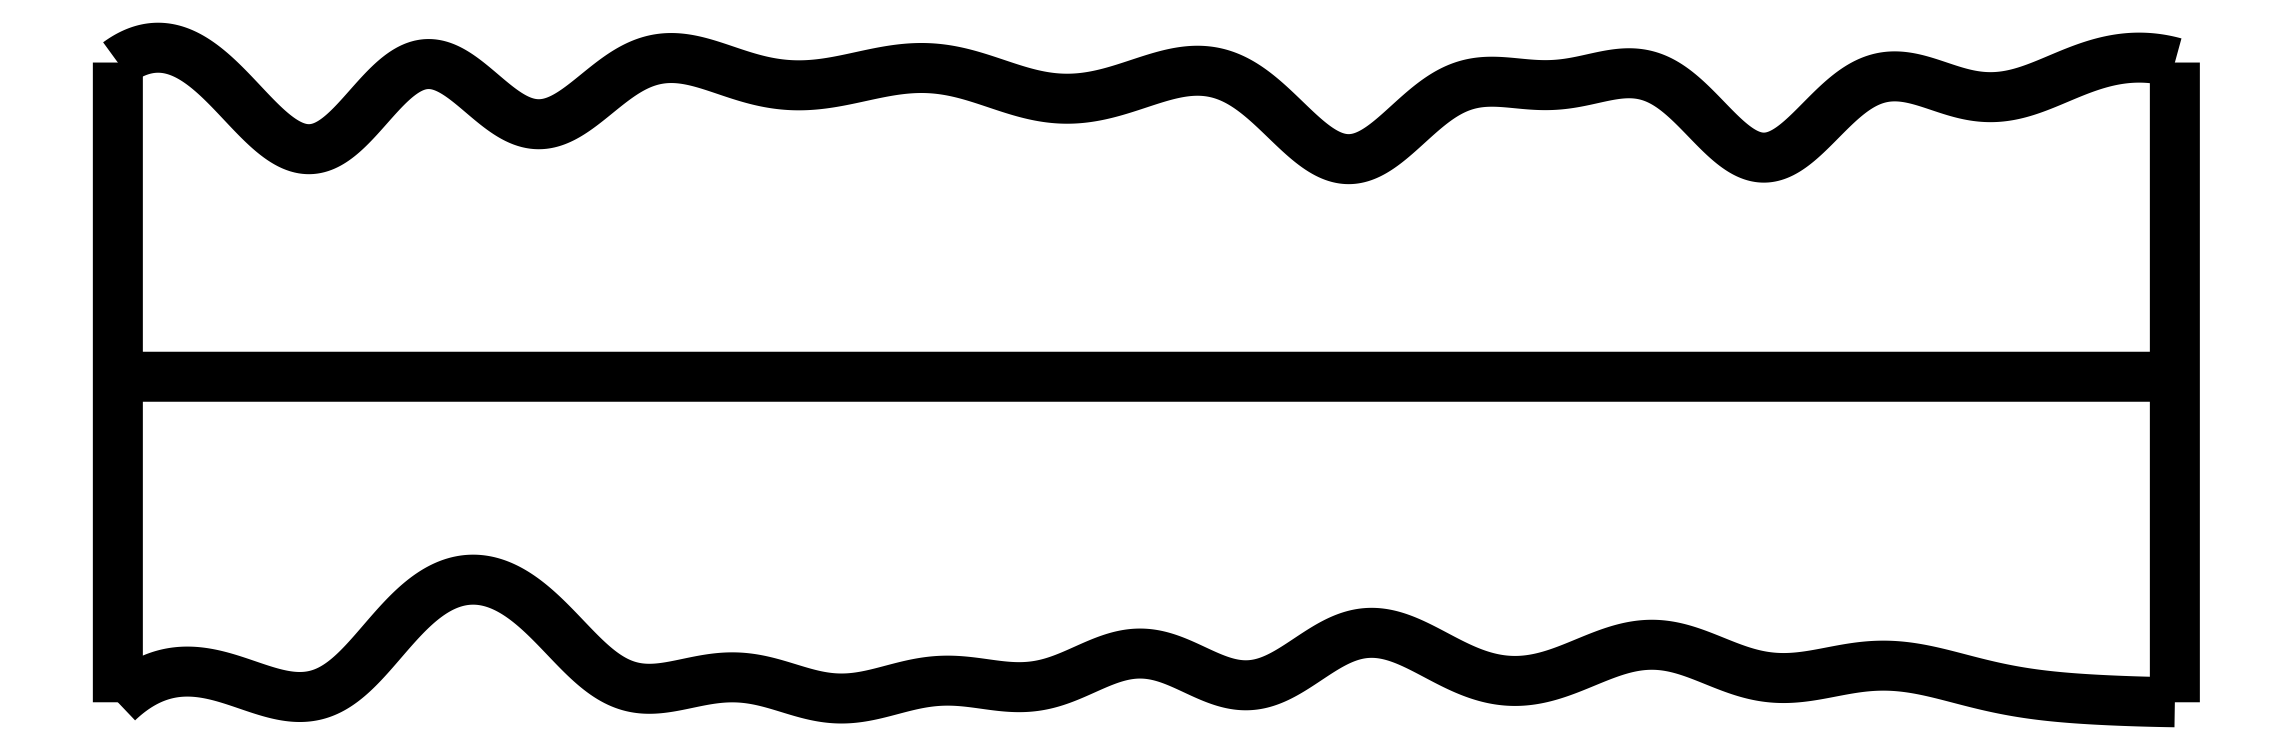
<metadata>
{"format":"dxf","ext":"dxf","renderer":"ezdxf+matplotlib","layout":"modelspace","background":"white","min_lineweight":24,"dpi":150}
</metadata>
<code>
0
SECTION
2
ENTITIES
0
SPLINE
8
0
70
4
71
5
72
16
73
10
74
0
42
1e-09
43
1e-10
44
1e-10
40
0
40
0
40
0
40
0
40
0
40
0
40
0.2
40
0.4
40
0.6
40
0.8
40
1
40
1
40
1
40
1
40
1
40
1
41
1
41
1
41
1
41
1
41
1
41
1
41
1
41
1
41
1
41
1
10
0
20
-0.055
30
0
10
0
20
0.0694
30
0
10
0
20
0.3182
30
0
10
0
20
0.6914
30
0
10
0
20
1.189
30
0
10
0
20
1.811
30
0
10
0
20
2.309
30
0
10
0
20
2.682
30
0
10
0
20
2.931
30
0
10
0
20
3.055
30
0
0
SPLINE
8
0
70
4
71
5
72
16
73
10
74
0
42
1e-09
43
1e-10
44
1e-10
40
0
40
0
40
0
40
0
40
0
40
0
40
0.2
40
0.4
40
0.6
40
0.8
40
1
40
1
40
1
40
1
40
1
40
1
41
1
41
1
41
1
41
1
41
1
41
1
41
1
41
1
41
1
41
1
10
10
20
-0.055
30
0
10
10
20
0.0694
30
0
10
10
20
0.3182
30
0
10
10
20
0.6914
30
0
10
10
20
1.189
30
0
10
10
20
1.811
30
0
10
10
20
2.309
30
0
10
10
20
2.682
30
0
10
10
20
2.931
30
0
10
10
20
3.055
30
0
0
SPLINE
8
0
70
4
71
5
72
16
73
10
74
0
42
1e-09
43
1e-10
44
1e-10
40
0
40
0
40
0
40
0
40
0
40
0
40
0.2
40
0.4
40
0.6
40
0.8
40
1
40
1
40
1
40
1
40
1
40
1
41
1
41
1
41
1
41
1
41
1
41
1
41
1
41
1
41
1
41
1
10
0
20
1.527
30
0
10
0.4
20
1.527
30
0
10
1.2
20
1.527
30
0
10
2.4
20
1.527
30
0
10
4
20
1.527
30
0
10
6
20
1.527
30
0
10
7.6
20
1.528
30
0
10
8.8
20
1.528
30
0
10
9.6
20
1.528
30
0
10
10
20
1.527
30
0
0
SPLINE
8
0
70
4
71
5
72
111
73
105
74
0
42
1e-09
43
1e-10
44
1e-10
40
0
40
0
40
0
40
0
40
0
40
0
40
0.01
40
0.02
40
0.03
40
0.04
40
0.05
40
0.06
40
0.07
40
0.08
40
0.09
40
0.1
40
0.11
40
0.12
40
0.13
40
0.14
40
0.15
40
0.16
40
0.17
40
0.18
40
0.19
40
0.2
40
0.21
40
0.22
40
0.23
40
0.24
40
0.25
40
0.26
40
0.27
40
0.28
40
0.29
40
0.3
40
0.31
40
0.32
40
0.33
40
0.34
40
0.35
40
0.36
40
0.37
40
0.38
40
0.39
40
0.4
40
0.41
40
0.42
40
0.43
40
0.44
40
0.45
40
0.46
40
0.47
40
0.48
40
0.49
40
0.5
40
0.51
40
0.52
40
0.53
40
0.54
40
0.55
40
0.56
40
0.57
40
0.58
40
0.59
40
0.6
40
0.61
40
0.62
40
0.63
40
0.64
40
0.65
40
0.66
40
0.67
40
0.68
40
0.69
40
0.7
40
0.71
40
0.72
40
0.73
40
0.74
40
0.75
40
0.76
40
0.77
40
0.78
40
0.79
40
0.8
40
0.81
40
0.82
40
0.83
40
0.84
40
0.85
40
0.86
40
0.87
40
0.88
40
0.89
40
0.9
40
0.91
40
0.92
40
0.93
40
0.94
40
0.95
40
0.96
40
0.97
40
0.98
40
0.99
40
1
40
1
40
1
40
1
40
1
40
1
41
1
41
1
41
1
41
1
41
1
41
1
41
1
41
1
41
1
41
1
41
1
41
1
41
1
41
1
41
1
41
1
41
1
41
1
41
1
41
1
41
1
41
1
41
1
41
1
41
1
41
1
41
1
41
1
41
1
41
1
41
1
41
1
41
1
41
1
41
1
41
1
41
1
41
1
41
1
41
1
41
1
41
1
41
1
41
1
41
1
41
1
41
1
41
1
41
1
41
1
41
1
41
1
41
1
41
1
41
1
41
1
41
1
41
1
41
1
41
1
41
1
41
1
41
1
41
1
41
1
41
1
41
1
41
1
41
1
41
1
41
1
41
1
41
1
41
1
41
1
41
1
41
1
41
1
41
1
41
1
41
1
41
1
41
1
41
1
41
1
41
1
41
1
41
1
41
1
41
1
41
1
41
1
41
1
41
1
41
1
41
1
41
1
41
1
41
1
41
1
41
1
41
1
41
1
41
1
41
1
10
0
20
-0.055
30
0
10
0.01885
20
-0.03702
30
0
10
0.05683
20
-0.003816
30
0
10
0.1147
20
0.03773
30
0
10
0.1935
20
0.07659
30
0
10
0.2949
20
0.09834
30
0
10
0.3988
20
0.09545
30
0
10
0.5044
20
0.07231
30
0
10
0.6109
20
0.03628
30
0
10
0.7164
20
-0.001659
30
0
10
0.8195
20
-0.02924
30
0
10
0.9184
20
-0.03517
30
0
10
1.013
20
-0.0114
30
0
10
1.102
20
0.04453
30
0
10
1.189
20
0.1276
30
0
10
1.275
20
0.2278
30
0
10
1.363
20
0.3322
30
0
10
1.455
20
0.4269
30
0
10
1.552
20
0.4995
30
0
10
1.654
20
0.5413
30
0
10
1.759
20
0.5482
30
0
10
1.864
20
0.5198
30
0
10
1.966
20
0.4602
30
0
10
2.064
20
0.3765
30
0
10
2.157
20
0.2799
30
0
10
2.246
20
0.1834
30
0
10
2.335
20
0.09983
30
0
10
2.425
20
0.03966
30
0
10
2.518
20
0.008933
30
0
10
2.615
20
0.006828
30
0
10
2.717
20
0.02445
30
0
10
2.821
20
0.04901
30
0
10
2.926
20
0.06732
30
0
10
3.031
20
0.06929
30
0
10
3.135
20
0.05208
30
0
10
3.236
20
0.02182
30
0
10
3.337
20
-0.01098
30
0
10
3.436
20
-0.03488
30
0
10
3.536
20
-0.04113
30
0
10
3.636
20
-0.02795
30
0
10
3.738
20
-0.001833
30
0
10
3.839
20
0.02701
30
0
10
3.942
20
0.04802
30
0
10
4.045
20
0.05378
30
0
10
4.148
20
0.04439
30
0
10
4.25
20
0.02791
30
0
10
4.352
20
0.01552
30
0
10
4.454
20
0.0178
30
0
10
4.555
20
0.04104
30
0
10
4.655
20
0.08232
30
0
10
4.755
20
0.1302
30
0
10
4.855
20
0.1702
30
0
10
4.956
20
0.1888
30
0
10
5.056
20
0.1782
30
0
10
5.157
20
0.1413
30
0
10
5.258
20
0.09125
30
0
10
5.358
20
0.04547
30
0
10
5.458
20
0.02064
30
0
10
5.557
20
0.02828
30
0
10
5.655
20
0.06853
30
0
10
5.752
20
0.1307
30
0
10
5.849
20
0.1989
30
0
10
5.947
20
0.2556
30
0
10
6.045
20
0.2866
30
0
10
6.145
20
0.2859
30
0
10
6.245
20
0.2568
30
0
10
6.346
20
0.2081
30
0
10
6.448
20
0.1518
30
0
10
6.55
20
0.1003
30
0
10
6.652
20
0.06292
30
0
10
6.754
20
0.04487
30
0
10
6.857
20
0.04784
30
0
10
6.958
20
0.07008
30
0
10
7.06
20
0.1068
30
0
10
7.161
20
0.1503
30
0
10
7.262
20
0.1911
30
0
10
7.362
20
0.22
30
0
10
7.462
20
0.23
30
0
10
7.562
20
0.218
30
0
10
7.662
20
0.1871
30
0
10
7.762
20
0.1458
30
0
10
7.862
20
0.1046
30
0
10
7.963
20
0.07339
30
0
10
8.064
20
0.05931
30
0
10
8.166
20
0.063
30
0
10
8.268
20
0.07948
30
0
10
8.371
20
0.1009
30
0
10
8.473
20
0.1187
30
0
10
8.575
20
0.1262
30
0
10
8.677
20
0.1208
30
0
10
8.779
20
0.104
30
0
10
8.88
20
0.07961
30
0
10
8.982
20
0.05229
30
0
10
9.083
20
0.02643
30
0
10
9.184
20
0.004505
30
0
10
9.286
20
-0.01266
30
0
10
9.388
20
-0.02535
30
0
10
9.489
20
-0.03452
30
0
10
9.591
20
-0.04127
30
0
10
9.693
20
-0.04637
30
0
10
9.795
20
-0.05027
30
0
10
9.877
20
-0.05261
30
0
10
9.939
20
-0.05396
30
0
10
9.98
20
-0.05468
30
0
10
10
20
-0.055
30
0
0
SPLINE
8
0
70
4
71
5
72
111
73
105
74
0
42
1e-09
43
1e-10
44
1e-10
40
0
40
0
40
0
40
0
40
0
40
0
40
0.01
40
0.02
40
0.03
40
0.04
40
0.05
40
0.06
40
0.07
40
0.08
40
0.09
40
0.1
40
0.11
40
0.12
40
0.13
40
0.14
40
0.15
40
0.16
40
0.17
40
0.18
40
0.19
40
0.2
40
0.21
40
0.22
40
0.23
40
0.24
40
0.25
40
0.26
40
0.27
40
0.28
40
0.29
40
0.3
40
0.31
40
0.32
40
0.33
40
0.34
40
0.35
40
0.36
40
0.37
40
0.38
40
0.39
40
0.4
40
0.41
40
0.42
40
0.43
40
0.44
40
0.45
40
0.46
40
0.47
40
0.48
40
0.49
40
0.5
40
0.51
40
0.52
40
0.53
40
0.54
40
0.55
40
0.56
40
0.57
40
0.58
40
0.59
40
0.6
40
0.61
40
0.62
40
0.63
40
0.64
40
0.65
40
0.66
40
0.67
40
0.68
40
0.69
40
0.7
40
0.71
40
0.72
40
0.73
40
0.74
40
0.75
40
0.76
40
0.77
40
0.78
40
0.79
40
0.8
40
0.81
40
0.82
40
0.83
40
0.84
40
0.85
40
0.86
40
0.87
40
0.88
40
0.89
40
0.9
40
0.91
40
0.92
40
0.93
40
0.94
40
0.95
40
0.96
40
0.97
40
0.98
40
0.99
40
1
40
1
40
1
40
1
40
1
40
1
41
1
41
1
41
1
41
1
41
1
41
1
41
1
41
1
41
1
41
1
41
1
41
1
41
1
41
1
41
1
41
1
41
1
41
1
41
1
41
1
41
1
41
1
41
1
41
1
41
1
41
1
41
1
41
1
41
1
41
1
41
1
41
1
41
1
41
1
41
1
41
1
41
1
41
1
41
1
41
1
41
1
41
1
41
1
41
1
41
1
41
1
41
1
41
1
41
1
41
1
41
1
41
1
41
1
41
1
41
1
41
1
41
1
41
1
41
1
41
1
41
1
41
1
41
1
41
1
41
1
41
1
41
1
41
1
41
1
41
1
41
1
41
1
41
1
41
1
41
1
41
1
41
1
41
1
41
1
41
1
41
1
41
1
41
1
41
1
41
1
41
1
41
1
41
1
41
1
41
1
41
1
41
1
41
1
41
1
41
1
41
1
41
1
41
1
41
1
41
1
41
1
41
1
41
1
41
1
41
1
10
0
20
3.055
30
0
10
0.02116
20
3.07
30
0
10
0.06335
20
3.097
30
0
10
0.1263
20
3.125
30
0
10
0.2095
20
3.137
30
0
10
0.3122
20
3.111
30
0
10
0.4138
20
3.049
30
0
10
0.5141
20
2.958
30
0
10
0.6131
20
2.85
30
0
10
0.7107
20
2.746
30
0
10
0.807
20
2.664
30
0
10
0.902
20
2.623
30
0
10
0.9957
20
2.634
30
0
10
1.089
20
2.696
30
0
10
1.181
20
2.795
30
0
10
1.273
20
2.905
30
0
10
1.367
20
3
30
0
10
1.461
20
3.054
30
0
10
1.557
20
3.054
30
0
10
1.654
20
3.004
30
0
10
1.752
20
2.922
30
0
10
1.85
20
2.834
30
0
10
1.948
20
2.767
30
0
10
2.046
20
2.743
30
0
10
2.143
20
2.767
30
0
10
2.241
20
2.83
30
0
10
2.339
20
2.912
30
0
10
2.438
20
2.993
30
0
10
2.538
20
3.053
30
0
10
2.64
20
3.081
30
0
10
2.744
20
3.079
30
0
10
2.848
20
3.054
30
0
10
2.953
20
3.018
30
0
10
3.057
20
2.982
30
0
10
3.161
20
2.955
30
0
10
3.264
20
2.942
30
0
10
3.367
20
2.943
30
0
10
3.47
20
2.956
30
0
10
3.573
20
2.978
30
0
10
3.676
20
3.002
30
0
10
3.78
20
3.021
30
0
10
3.883
20
3.031
30
0
10
3.986
20
3.028
30
0
10
4.089
20
3.01
30
0
10
4.191
20
2.98
30
0
10
4.293
20
2.944
30
0
10
4.395
20
2.911
30
0
10
4.496
20
2.886
30
0
10
4.598
20
2.875
30
0
10
4.7
20
2.881
30
0
10
4.803
20
2.901
30
0
10
4.907
20
2.933
30
0
10
5.011
20
2.969
30
0
10
5.116
20
3.001
30
0
10
5.221
20
3.02
30
0
10
5.325
20
3.015
30
0
10
5.427
20
2.981
30
0
10
5.528
20
2.916
30
0
10
5.626
20
2.828
30
0
10
5.722
20
2.731
30
0
10
5.817
20
2.645
30
0
10
5.91
20
2.589
30
0
10
6.003
20
2.575
30
0
10
6.096
20
2.608
30
0
10
6.19
20
2.678
30
0
10
6.285
20
2.768
30
0
10
6.382
20
2.855
30
0
10
6.48
20
2.923
30
0
10
6.581
20
2.959
30
0
10
6.683
20
2.966
30
0
10
6.787
20
2.956
30
0
10
6.892
20
2.944
30
0
10
6.997
20
2.943
30
0
10
7.103
20
2.96
30
0
10
7.208
20
2.986
30
0
10
7.312
20
3.007
30
0
10
7.414
20
3.005
30
0
10
7.514
20
2.968
30
0
10
7.612
20
2.894
30
0
10
7.708
20
2.795
30
0
10
7.801
20
2.695
30
0
10
7.894
20
2.617
30
0
10
7.985
20
2.58
30
0
10
8.077
20
2.598
30
0
10
8.169
20
2.662
30
0
10
8.263
20
2.757
30
0
10
8.358
20
2.857
30
0
10
8.456
20
2.939
30
0
10
8.556
20
2.987
30
0
10
8.658
20
2.995
30
0
10
8.762
20
2.972
30
0
10
8.866
20
2.935
30
0
10
8.971
20
2.9
30
0
10
9.075
20
2.882
30
0
10
9.178
20
2.887
30
0
10
9.28
20
2.913
30
0
10
9.382
20
2.954
30
0
10
9.484
20
2.999
30
0
10
9.586
20
3.039
30
0
10
9.688
20
3.068
30
0
10
9.792
20
3.082
30
0
10
9.875
20
3.08
30
0
10
9.937
20
3.071
30
0
10
9.979
20
3.061
30
0
10
10
20
3.055
30
0
0
ENDSEC
0
EOF

</code>
